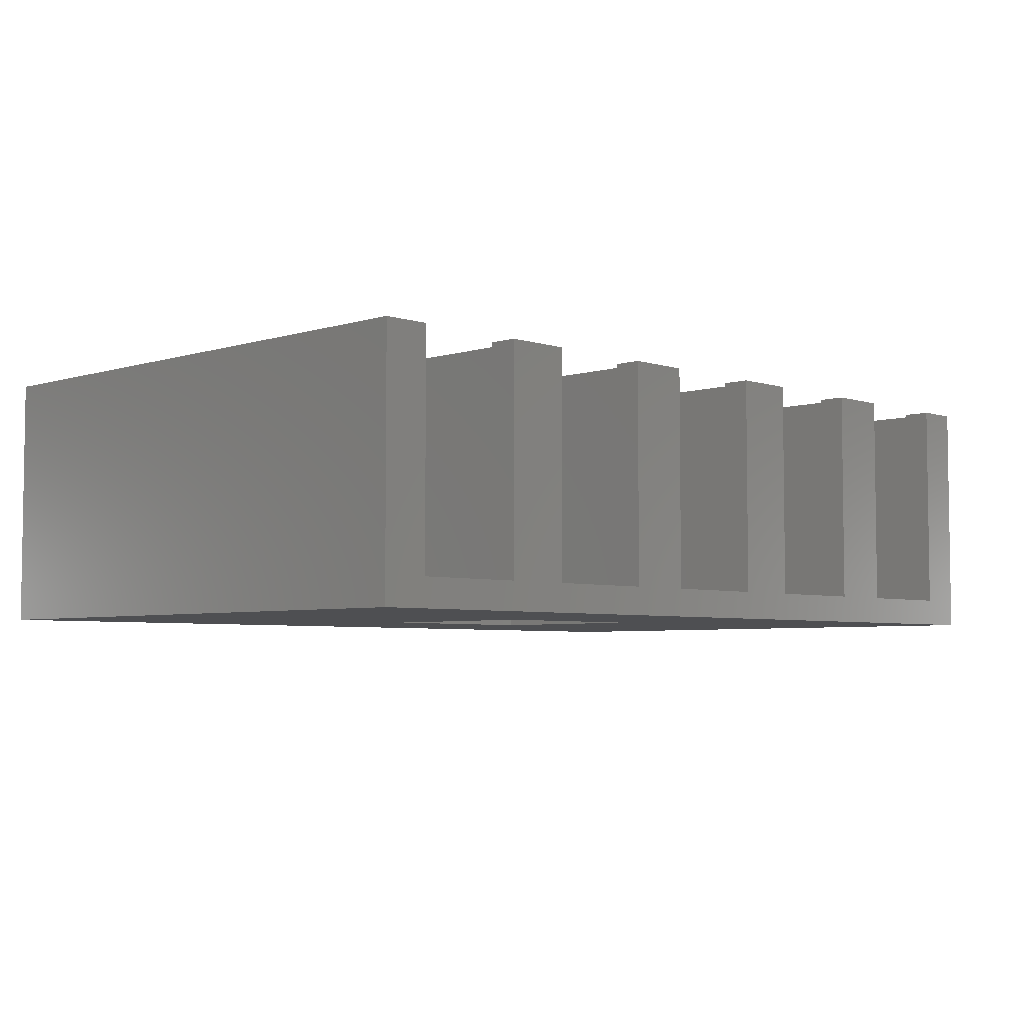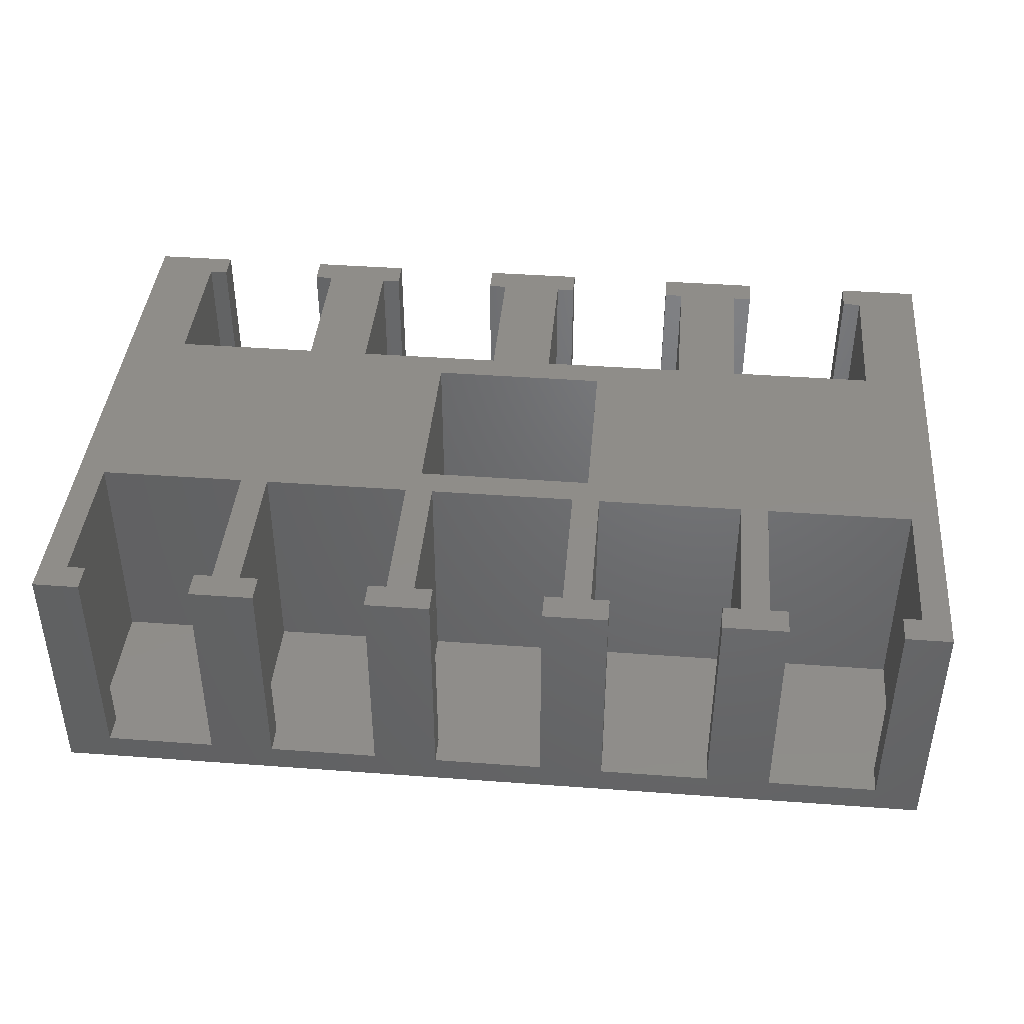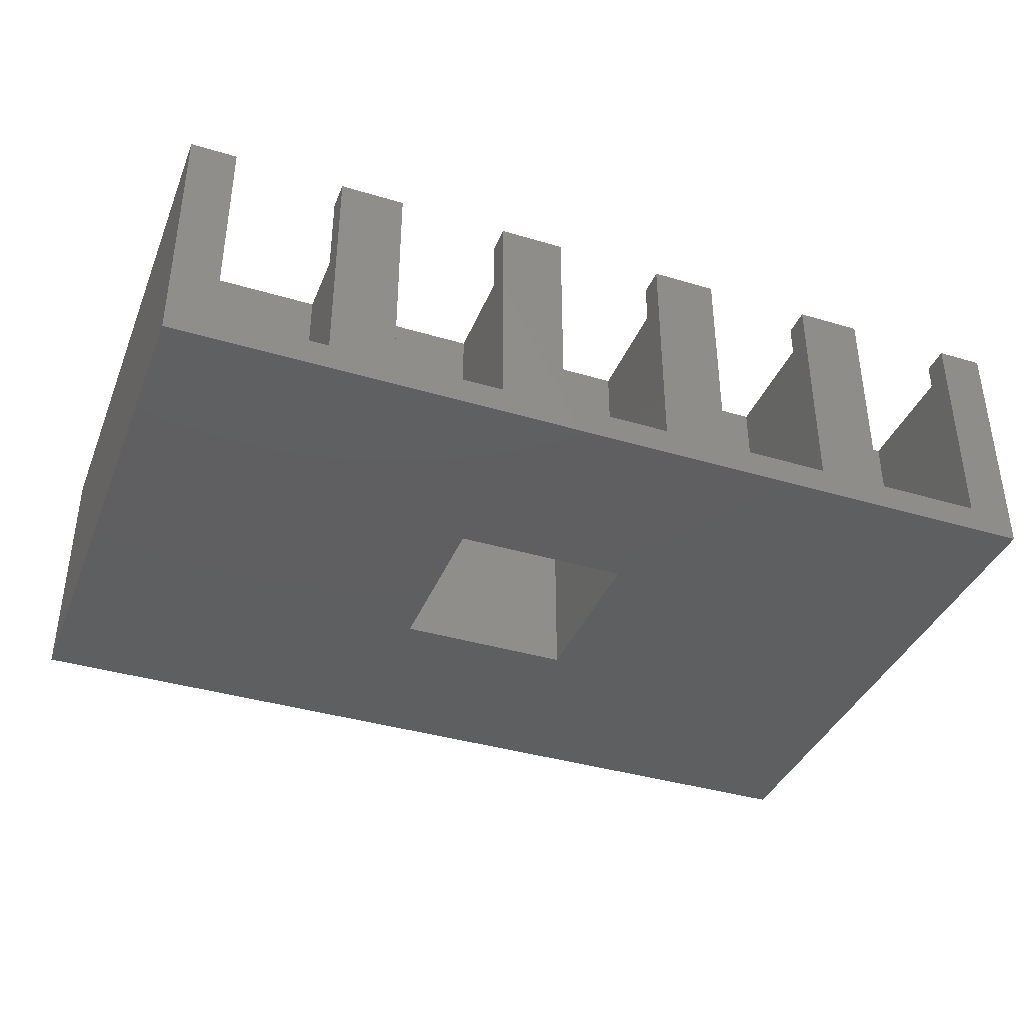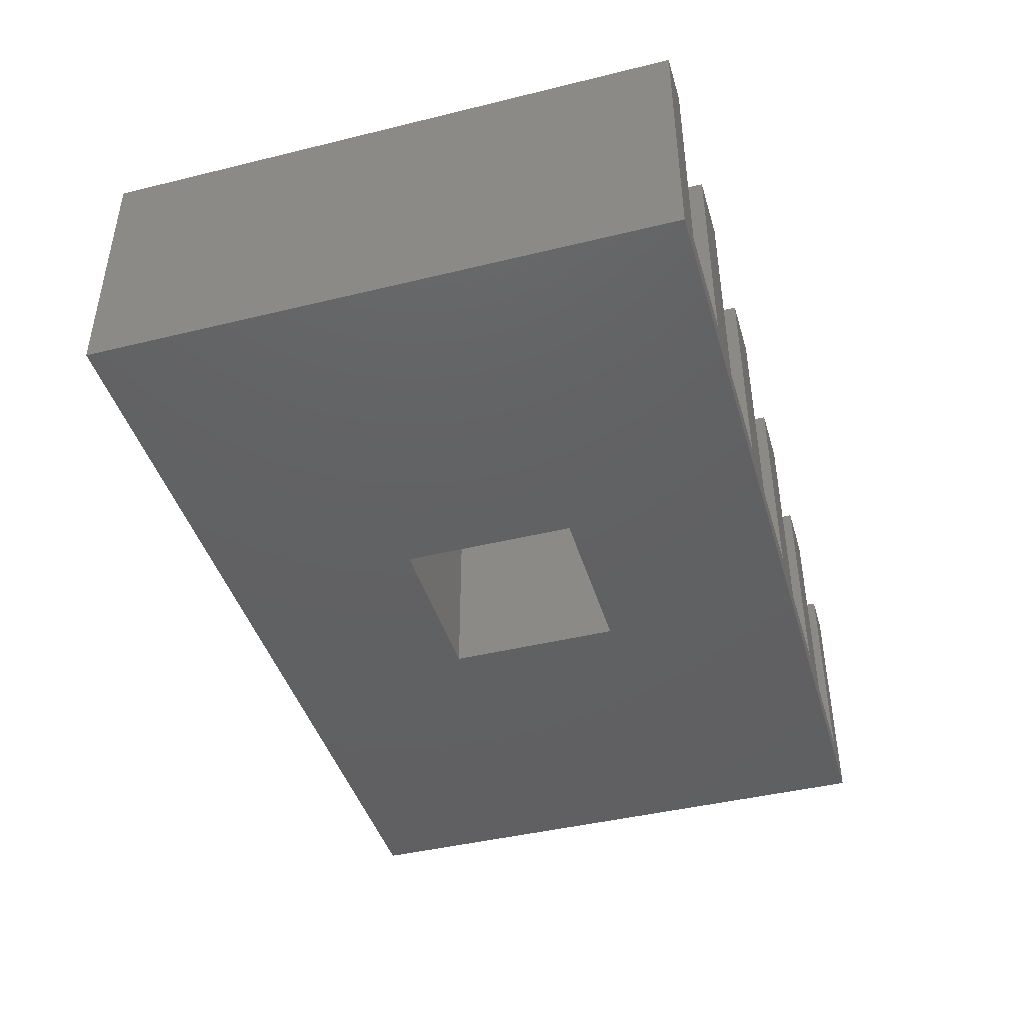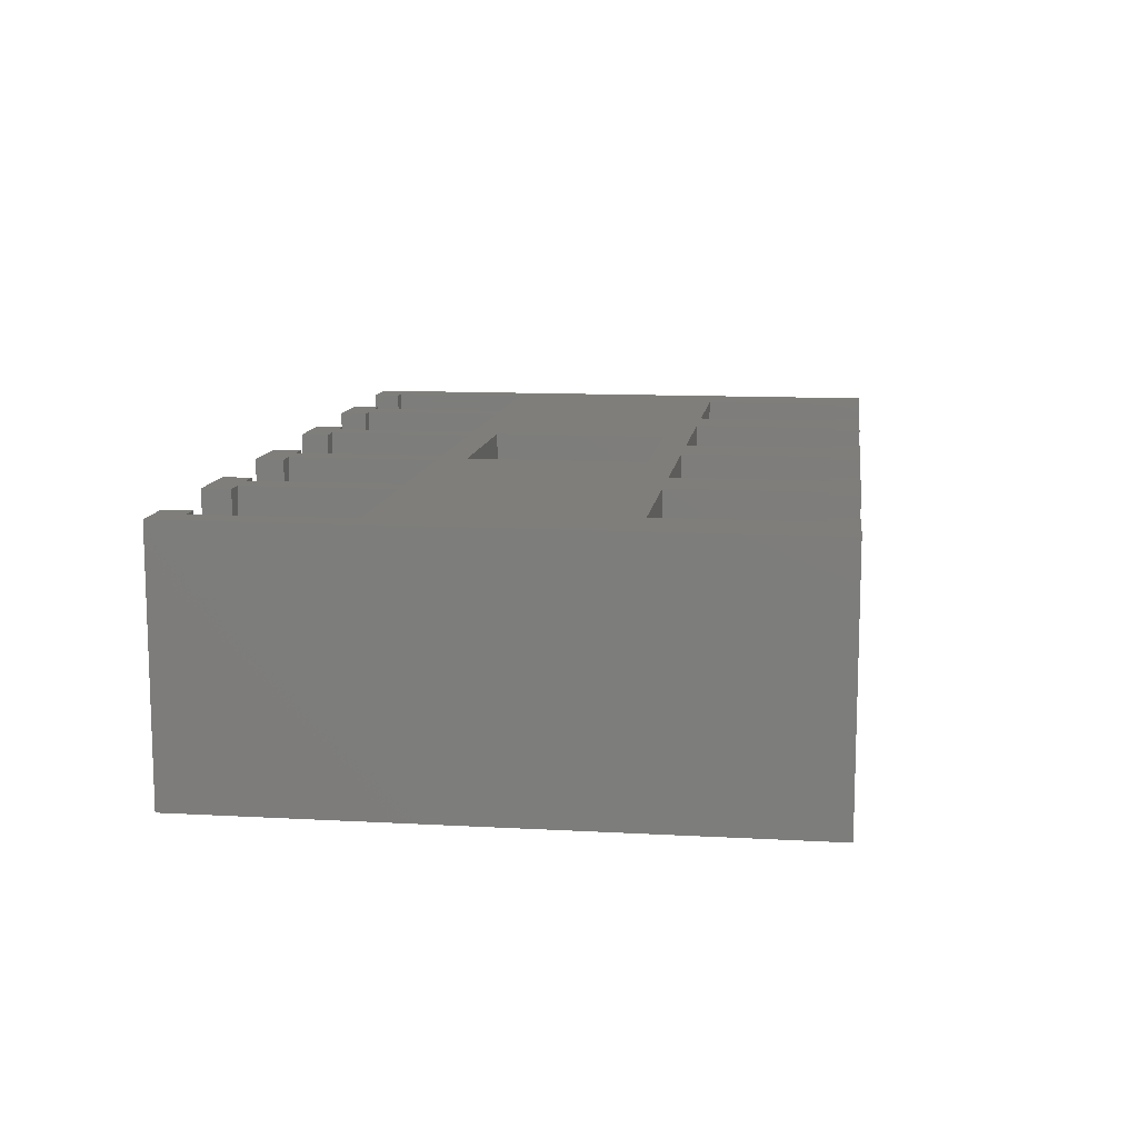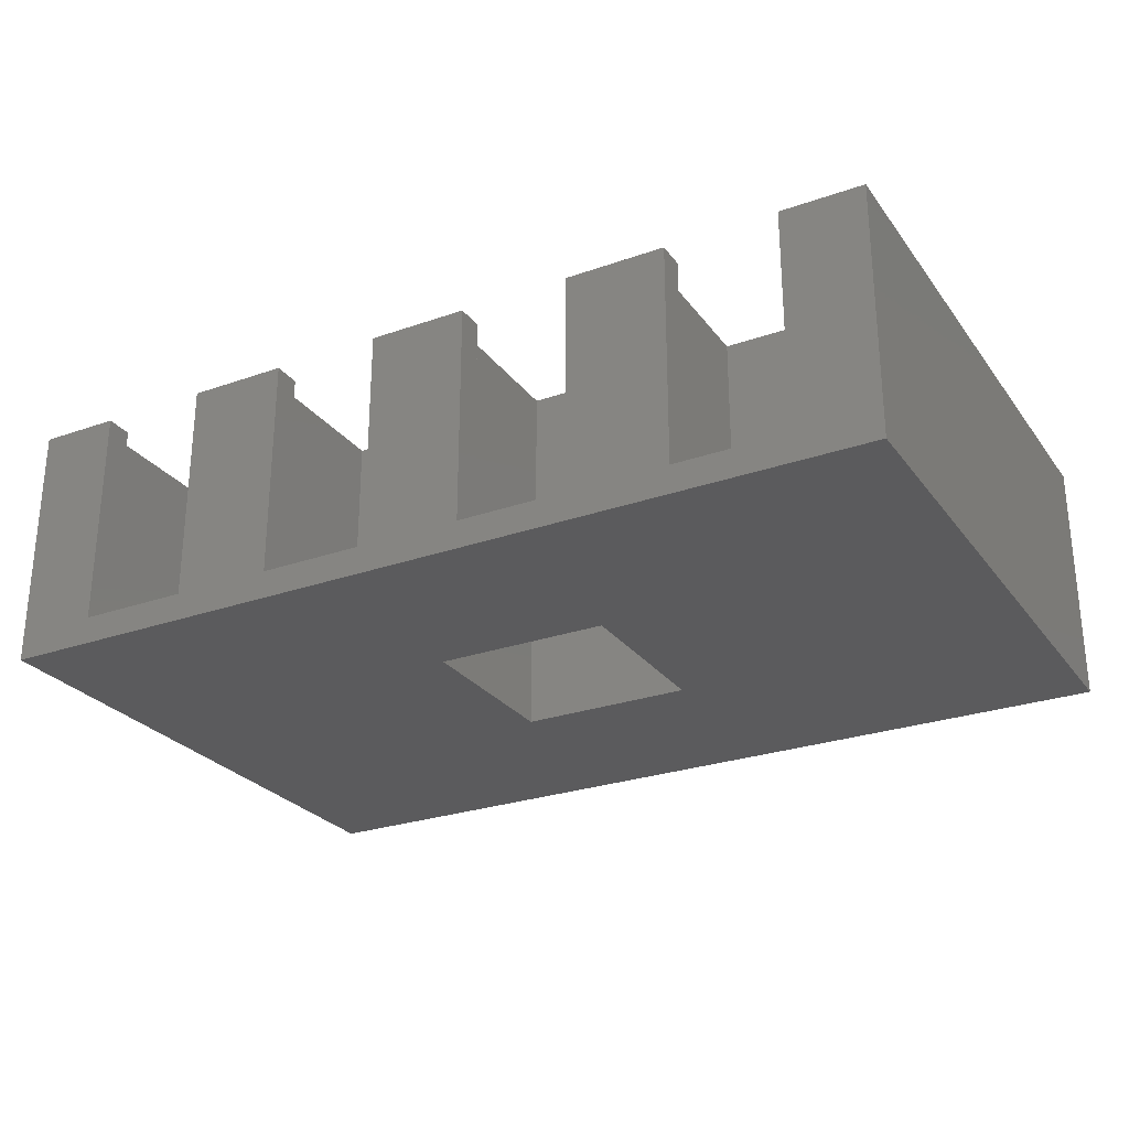
<metadata>
{"format":"stl","ext":"stl","renderer":"f3d","projection":"perspective","resolution":1024,"background":"white","views":[{"elev":-4.8,"azim":134.4,"up":"+Z"},{"elev":41.5,"azim":-174.9,"up":"+Z"},{"elev":-38.4,"azim":159.3,"up":"+Z"},{"elev":-43.1,"azim":106.2,"up":"+Z"},{"elev":11.6,"azim":-82.4,"up":"+Z"},{"elev":-26.8,"azim":28.6,"up":"+Z"}]}
</metadata>
<code>
# stl→obj: 160 verts, 320 faces
v 22.62 3 3
v 20.64 3 27
v 22.62 3 27
v 20.64 3 3
v 8.751 3 3
v 6.77 3 27
v 8.751 3 27
v 6.77 3 3
v 4.981 62.7 27
v 3 59.7 27
v 4.981 59.7 27
v 0 62.7 27
v 3 43.85 27
v 23.83 62.7 27
v 21.85 59.7 27
v 23.83 59.7 27
v 18.85 59.7 27
v 21.85 43.85 27
v 16.87 62.7 27
v 16.87 59.7 27
v 42.68 62.7 27
v 40.7 59.7 27
v 42.68 59.7 27
v 37.7 43.85 27
v 40.7 43.85 27
v 39.12 40.85 27
v 37.7 59.7 27
v 35.72 62.7 27
v 35.72 59.7 27
v 61.53 62.7 27
v 59.55 59.7 27
v 61.53 59.7 27
v 56.55 43.85 27
v 59.55 43.85 27
v 56.55 59.7 27
v 54.57 62.7 27
v 54.57 59.7 27
v 80.38 62.7 27
v 78.4 59.7 27
v 80.38 59.7 27
v 75.4 59.7 27
v 78.4 43.85 27
v 73.42 62.7 27
v 73.42 59.7 27
v 94.25 43.85 27
v 97.25 62.7 27
v 94.25 59.7 27
v 92.27 62.7 27
v 92.27 59.7 27
v 97.25 0 27
v 90.48 18.85 27
v 90.48 3 27
v 88.5 0 27
v 88.5 3 27
v 75.4 43.85 27
v 74.63 18.85 27
v 67.86 18.85 27
v 74.63 3 27
v 58.12 40.85 27
v 58.12 21.85 27
v 52.01 18.85 27
v 45.24 18.85 27
v 52.01 3 27
v 39.12 21.85 27
v 29.39 18.85 27
v 22.62 18.85 27
v 29.39 3 27
v 18.85 43.85 27
v 6.77 18.85 27
v 0 0 27
v 76.61 0 27
v 76.61 3 27
v 67.86 3 27
v 65.88 0 27
v 65.88 3 27
v 53.99 0 27
v 53.99 3 27
v 45.24 3 27
v 43.26 0 27
v 43.26 3 27
v 31.37 0 27
v 31.37 3 27
v 20.64 0 27
v 8.751 0 27
v 6.77 18.85 3
v 22.62 18.85 3
v 20.64 0 3
v 8.751 0 3
v 45.24 3 3
v 43.26 3 3
v 31.37 3 3
v 29.39 3 3
v 29.39 18.85 3
v 45.24 18.85 3
v 43.26 0 3
v 31.37 0 3
v 67.86 3 3
v 65.88 3 3
v 53.99 3 3
v 52.01 3 3
v 52.01 18.85 3
v 67.86 18.85 3
v 65.88 0 3
v 53.99 0 3
v 90.48 3 3
v 88.5 3 3
v 76.61 3 3
v 74.63 3 3
v 74.63 18.85 3
v 90.48 18.85 3
v 88.5 0 3
v 76.61 0 3
v 3 59.7 3
v 4.981 59.7 3
v 16.87 59.7 3
v 18.85 59.7 3
v 18.85 43.85 3
v 3 43.85 3
v 16.87 62.7 3
v 4.981 62.7 3
v 21.85 59.7 3
v 23.83 59.7 3
v 35.72 59.7 3
v 37.7 59.7 3
v 37.7 43.85 3
v 21.85 43.85 3
v 35.72 62.7 3
v 23.83 62.7 3
v 40.7 59.7 3
v 42.68 59.7 3
v 54.57 59.7 3
v 56.55 59.7 3
v 56.55 43.85 3
v 40.7 43.85 3
v 54.57 62.7 3
v 42.68 62.7 3
v 59.55 59.7 3
v 61.53 59.7 3
v 73.42 59.7 3
v 75.4 59.7 3
v 75.4 43.85 3
v 59.55 43.85 3
v 73.42 62.7 3
v 61.53 62.7 3
v 78.4 59.7 3
v 80.38 59.7 3
v 92.27 59.7 3
v 94.25 59.7 3
v 94.25 43.85 3
v 78.4 43.85 3
v 92.27 62.7 3
v 80.38 62.7 3
v 0 0 0
v 0 62.7 0
v 97.25 62.7 0
v 97.25 0 0
v 58.12 21.85 0
v 39.12 21.85 0
v 39.12 40.85 0
v 58.12 40.85 0
f 1 2 3
f 2 1 4
f 5 6 7
f 6 5 8
f 9 10 11
f 10 12 13
f 12 10 9
f 14 15 16
f 15 17 18
f 14 17 15
f 19 17 14
f 17 19 20
f 21 22 23
f 24 25 22
f 25 24 26
f 24 22 27
f 21 27 22
f 28 27 21
f 27 28 29
f 30 31 32
f 33 34 31
f 33 31 35
f 30 35 31
f 36 35 30
f 35 36 37
f 38 39 40
f 39 41 42
f 38 41 39
f 43 41 38
f 41 43 44
f 45 46 47
f 48 47 46
f 47 48 49
f 46 45 50
f 51 50 45
f 52 50 51
f 53 52 54
f 52 53 50
f 42 51 45
f 55 42 41
f 56 42 55
f 42 56 51
f 56 57 58
f 55 57 56
f 59 55 34
f 55 59 57
f 60 57 59
f 60 61 57
f 61 62 63
f 60 62 61
f 64 62 60
f 18 26 24
f 64 65 62
f 26 65 64
f 65 66 67
f 26 18 65
f 65 18 66
f 68 18 17
f 18 68 66
f 68 69 66
f 70 69 13
f 13 69 68
f 58 71 72
f 73 58 57
f 73 71 58
f 74 73 75
f 73 74 71
f 34 33 59
f 25 59 33
f 59 25 26
f 63 76 77
f 78 63 62
f 78 76 63
f 79 78 80
f 78 79 76
f 67 81 82
f 3 67 66
f 3 81 67
f 83 3 2
f 3 83 81
f 6 84 7
f 70 13 12
f 6 70 84
f 69 70 6
f 85 66 69
f 66 85 86
f 86 4 1
f 4 5 87
f 86 5 4
f 85 5 86
f 5 85 8
f 87 5 88
f 1 66 86
f 66 1 3
f 6 85 69
f 85 6 8
f 84 5 7
f 5 84 88
f 87 2 4
f 2 87 83
f 89 80 78
f 80 89 90
f 91 67 82
f 67 91 92
f 93 62 65
f 62 93 94
f 94 90 89
f 90 91 95
f 94 91 90
f 93 91 94
f 91 93 92
f 95 91 96
f 89 62 94
f 62 89 78
f 67 93 65
f 93 67 92
f 81 91 82
f 91 81 96
f 95 80 90
f 80 95 79
f 97 75 73
f 75 97 98
f 99 63 77
f 63 99 100
f 101 57 61
f 57 101 102
f 102 98 97
f 98 99 103
f 102 99 98
f 101 99 102
f 99 101 100
f 103 99 104
f 97 57 102
f 57 97 73
f 63 101 61
f 101 63 100
f 76 99 77
f 99 76 104
f 103 75 98
f 75 103 74
f 105 54 52
f 54 105 106
f 107 58 72
f 58 107 108
f 109 51 56
f 51 109 110
f 110 106 105
f 106 107 111
f 110 107 106
f 109 107 110
f 107 109 108
f 111 107 112
f 105 51 110
f 51 105 52
f 58 109 56
f 109 58 108
f 71 107 72
f 107 71 112
f 111 54 106
f 54 111 53
f 113 11 10
f 11 113 114
f 115 17 20
f 17 115 116
f 117 13 68
f 13 117 118
f 119 120 115
f 115 117 116
f 114 115 120
f 115 114 117
f 118 114 113
f 114 118 117
f 13 113 10
f 113 13 118
f 117 17 116
f 17 117 68
f 115 19 119
f 19 115 20
f 11 120 9
f 120 11 114
f 121 16 15
f 16 121 122
f 123 27 29
f 27 123 124
f 125 18 24
f 18 125 126
f 127 128 123
f 123 125 124
f 122 123 128
f 123 122 125
f 126 122 121
f 122 126 125
f 18 121 15
f 121 18 126
f 125 27 124
f 27 125 24
f 123 28 127
f 28 123 29
f 16 128 14
f 128 16 122
f 129 23 22
f 23 129 130
f 131 35 37
f 35 131 132
f 133 25 33
f 25 133 134
f 135 136 131
f 131 133 132
f 130 131 136
f 131 130 133
f 134 130 129
f 130 134 133
f 25 129 22
f 129 25 134
f 133 35 132
f 35 133 33
f 131 36 135
f 36 131 37
f 23 136 21
f 136 23 130
f 137 32 31
f 32 137 138
f 139 41 44
f 41 139 140
f 141 34 55
f 34 141 142
f 143 144 139
f 139 141 140
f 138 139 144
f 139 138 141
f 142 138 137
f 138 142 141
f 34 137 31
f 137 34 142
f 141 41 140
f 41 141 55
f 139 43 143
f 43 139 44
f 32 144 30
f 144 32 138
f 145 40 39
f 40 145 146
f 147 47 49
f 47 147 148
f 149 42 45
f 42 149 150
f 151 152 147
f 147 149 148
f 146 147 152
f 147 146 149
f 150 146 145
f 146 150 149
f 42 145 39
f 145 42 150
f 149 47 148
f 47 149 45
f 147 48 151
f 48 147 49
f 40 152 38
f 152 40 146
f 153 12 154
f 12 153 70
f 50 155 46
f 155 50 156
f 46 151 48
f 155 152 151
f 152 155 143
f 143 155 144
f 144 155 135
f 135 155 136
f 154 136 155
f 136 154 127
f 127 154 128
f 128 154 119
f 155 151 46
f 152 43 38
f 43 152 143
f 144 36 30
f 36 144 135
f 136 28 21
f 28 136 127
f 128 19 14
f 19 128 119
f 120 12 9
f 120 154 12
f 119 154 120
f 156 157 155
f 156 158 157
f 158 153 159
f 153 158 156
f 160 155 157
f 159 155 160
f 159 154 155
f 154 159 153
f 70 88 84
f 153 87 88
f 87 153 96
f 96 153 95
f 95 153 104
f 156 104 153
f 104 156 103
f 103 156 112
f 153 88 70
f 87 81 83
f 81 87 96
f 95 76 79
f 76 95 104
f 103 71 74
f 71 103 112
f 111 50 53
f 111 156 50
f 112 156 111
f 64 159 26
f 159 64 158
f 157 59 160
f 59 157 60
f 159 59 26
f 59 159 160
f 157 64 60
f 64 157 158

</code>
